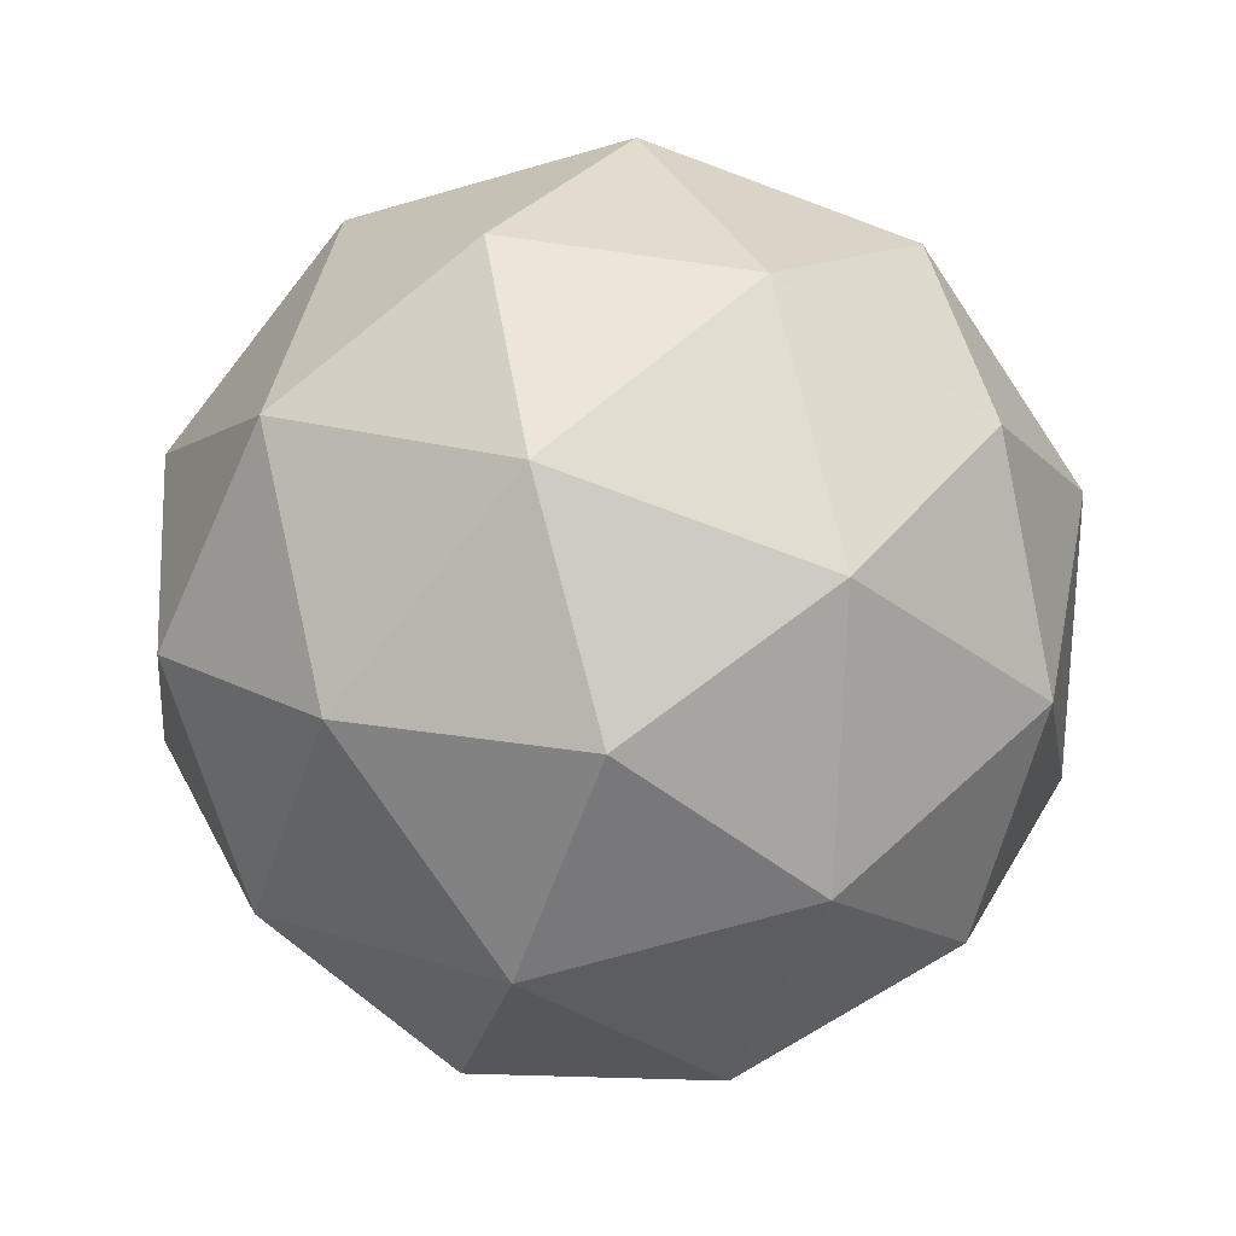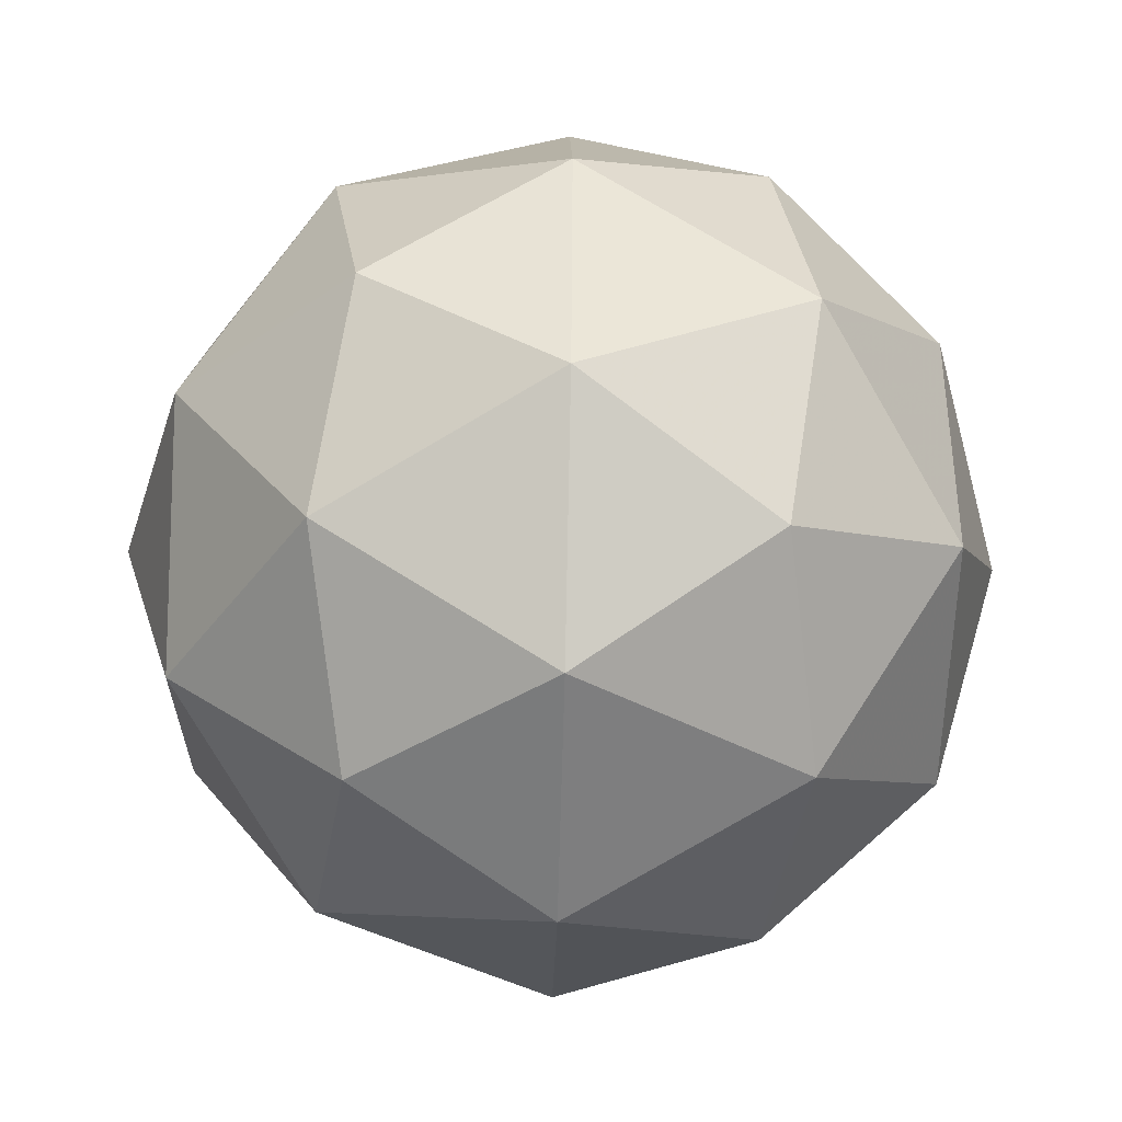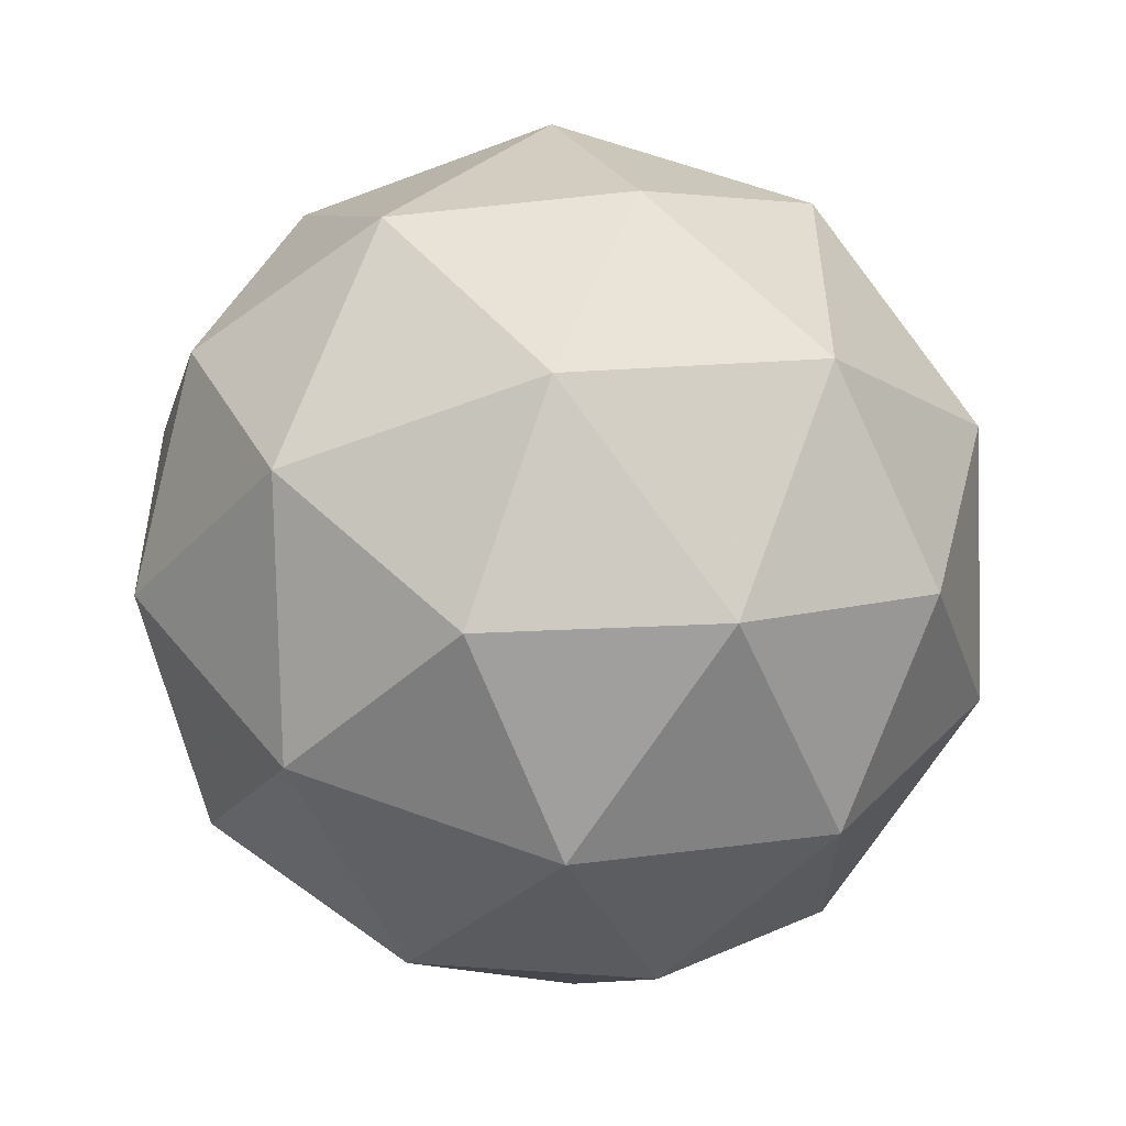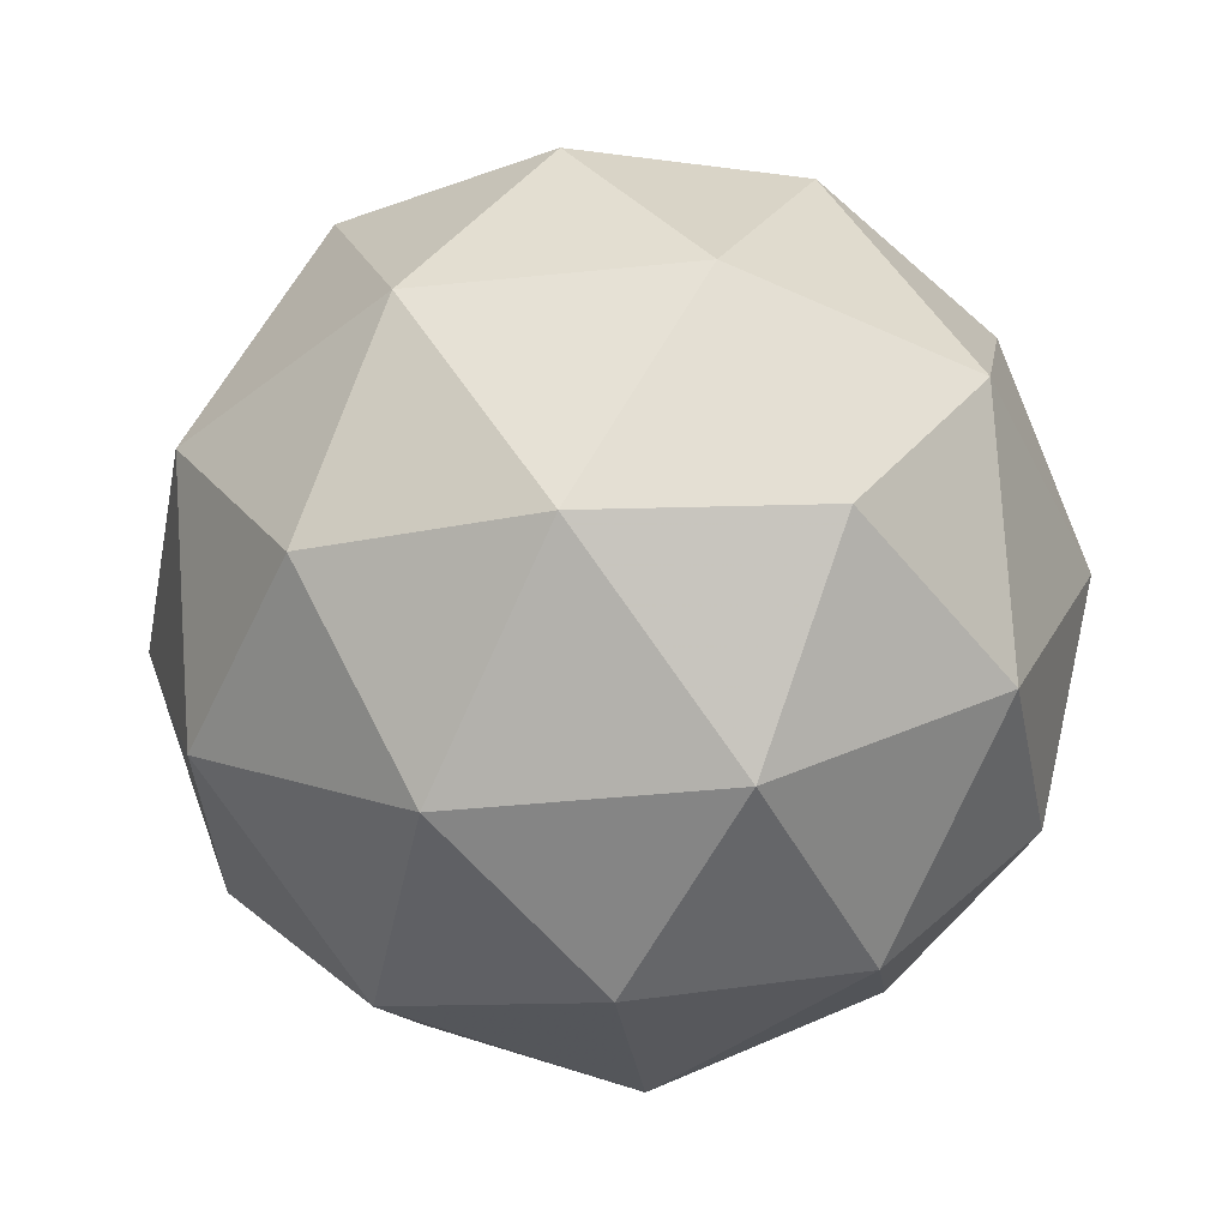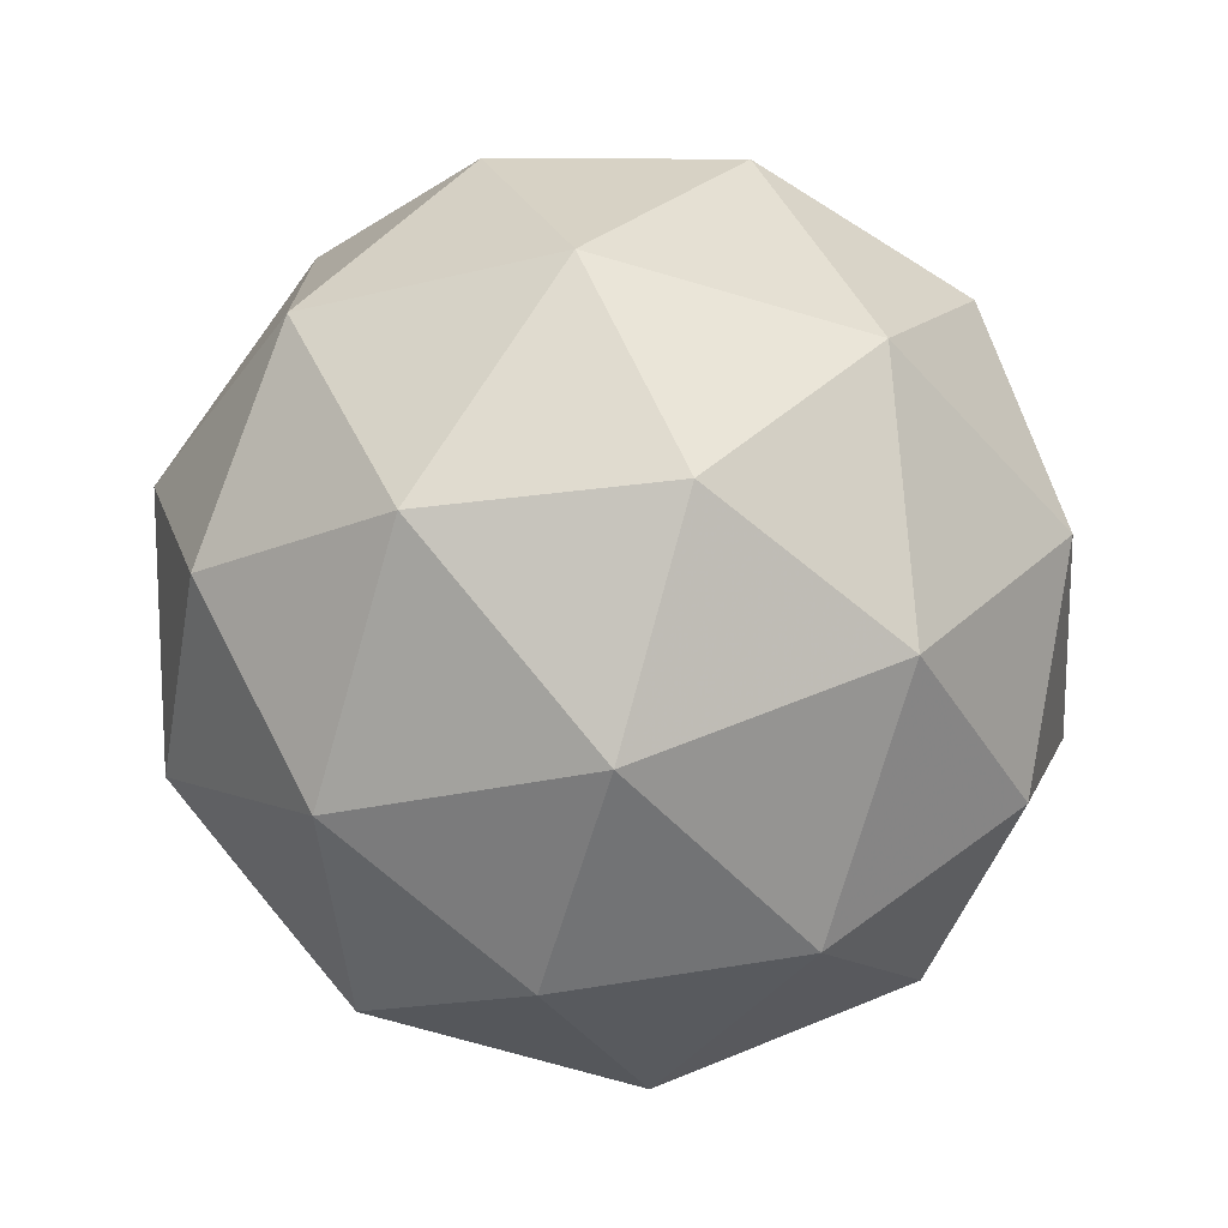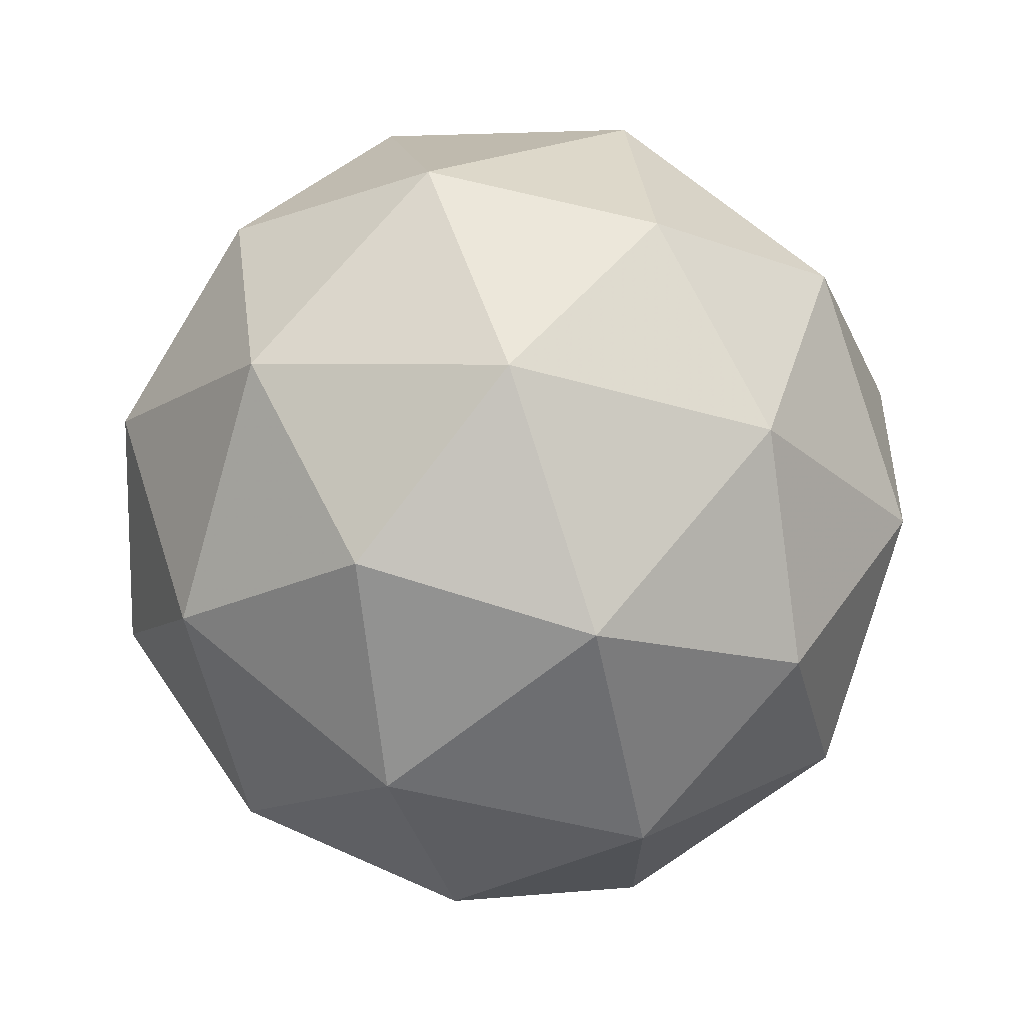
<metadata>
{"format":"obj","ext":"obj","renderer":"f3d","projection":"perspective","resolution":1024,"background":"white","views":[{"elev":-74.6,"azim":-38.5,"up":"+Z"},{"elev":-41.1,"azim":26.9,"up":"+Y"},{"elev":-52.5,"azim":172.4,"up":"+Y"},{"elev":-41.0,"azim":-83.5,"up":"+Z"},{"elev":-73.2,"azim":-46.1,"up":"+Y"},{"elev":71.1,"azim":-170.4,"up":"+Y"}]}
</metadata>
<code>
v 0.4799 0.47 -0.1765
v 0.4236 0.5126 -0.1308
v 0.5038 0.5381 -0.1333
v 0.5528 0.4698 -0.1344
v 0.503 0.402 -0.1326
v 0.4232 0.4285 -0.1304
v 0.4617 0.5388 -0.06049
v 0.5415 0.5123 -0.06272
v 0.541 0.4282 -0.06226
v 0.4609 0.4027 -0.05976
v 0.4119 0.471 -0.05866
v 0.4847 0.4708 -0.01658
v 0.4935 0.51 -0.1652
v 0.4464 0.495 -0.1637
v 0.4604 0.535 -0.1383
v 0.413 0.4706 -0.1366
v 0.4461 0.4455 -0.1634
v 0.5223 0.4698 -0.1658
v 0.5363 0.5098 -0.1404
v 0.4931 0.43 -0.1647
v 0.5359 0.4299 -0.14
v 0.4597 0.4056 -0.1376
v 0.4064 0.4956 -0.09442
v 0.4061 0.4461 -0.09416
v 0.4828 0.5504 -0.09697
v 0.4357 0.5354 -0.0955
v 0.5585 0.4947 -0.09892
v 0.5297 0.5348 -0.09828
v 0.5289 0.4054 -0.09758
v 0.5582 0.4452 -0.09866
v 0.4349 0.406 -0.0948
v 0.4819 0.3904 -0.09611
v 0.4288 0.5109 -0.05309
v 0.505 0.5352 -0.05547
v 0.5516 0.4702 -0.05651
v 0.5042 0.4058 -0.05477
v 0.4283 0.4309 -0.05266
v 0.4716 0.5108 -0.02835
v 0.4423 0.471 -0.02728
v 0.5185 0.4953 -0.02966
v 0.5182 0.4458 -0.02939
v 0.4711 0.4308 -0.02792
f 1 14 13
f 2 14 16
f 1 13 18
f 1 18 20
f 1 20 17
f 2 16 23
f 3 15 25
f 4 19 27
f 5 21 29
f 6 22 31
f 2 23 26
f 3 25 28
f 4 27 30
f 5 29 32
f 6 31 24
f 7 33 38
f 8 34 40
f 9 35 41
f 10 36 42
f 11 37 39
f 39 42 12
f 39 37 42
f 37 10 42
f 42 41 12
f 42 36 41
f 36 9 41
f 41 40 12
f 41 35 40
f 35 8 40
f 40 38 12
f 40 34 38
f 34 7 38
f 38 39 12
f 38 33 39
f 33 11 39
f 24 37 11
f 24 31 37
f 31 10 37
f 32 36 10
f 32 29 36
f 29 9 36
f 30 35 9
f 30 27 35
f 27 8 35
f 28 34 8
f 28 25 34
f 25 7 34
f 26 33 7
f 26 23 33
f 23 11 33
f 31 32 10
f 31 22 32
f 22 5 32
f 29 30 9
f 29 21 30
f 21 4 30
f 27 28 8
f 27 19 28
f 19 3 28
f 25 26 7
f 25 15 26
f 15 2 26
f 23 24 11
f 23 16 24
f 16 6 24
f 17 22 6
f 17 20 22
f 20 5 22
f 20 21 5
f 20 18 21
f 18 4 21
f 18 19 4
f 18 13 19
f 13 3 19
f 16 17 6
f 16 14 17
f 14 1 17
f 13 15 3
f 13 14 15
f 14 2 15

</code>
